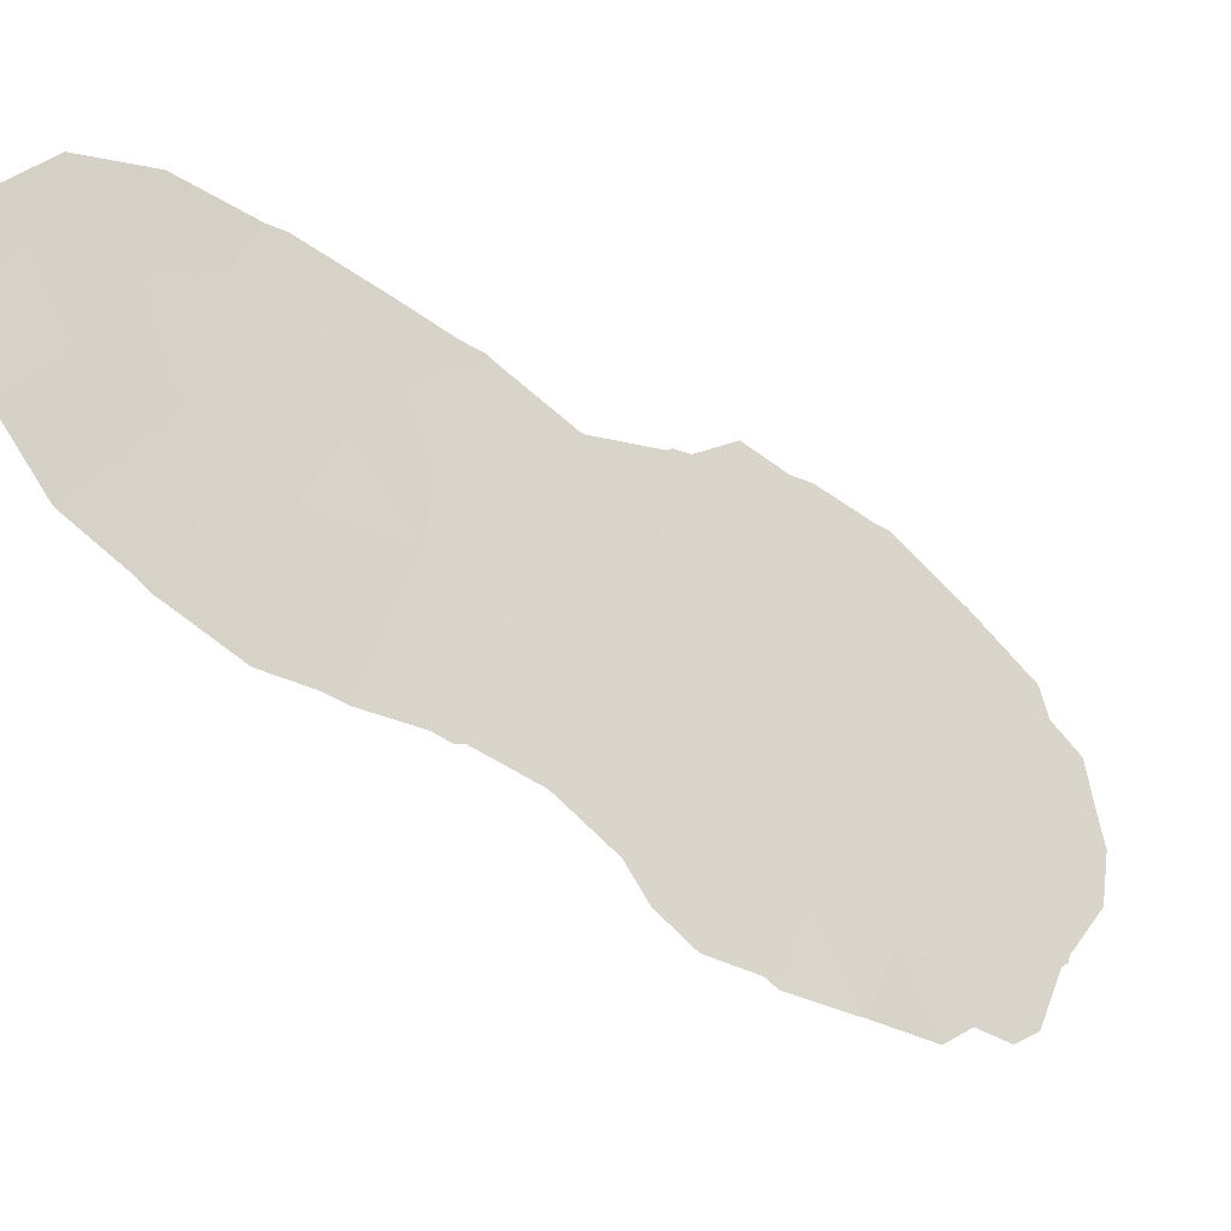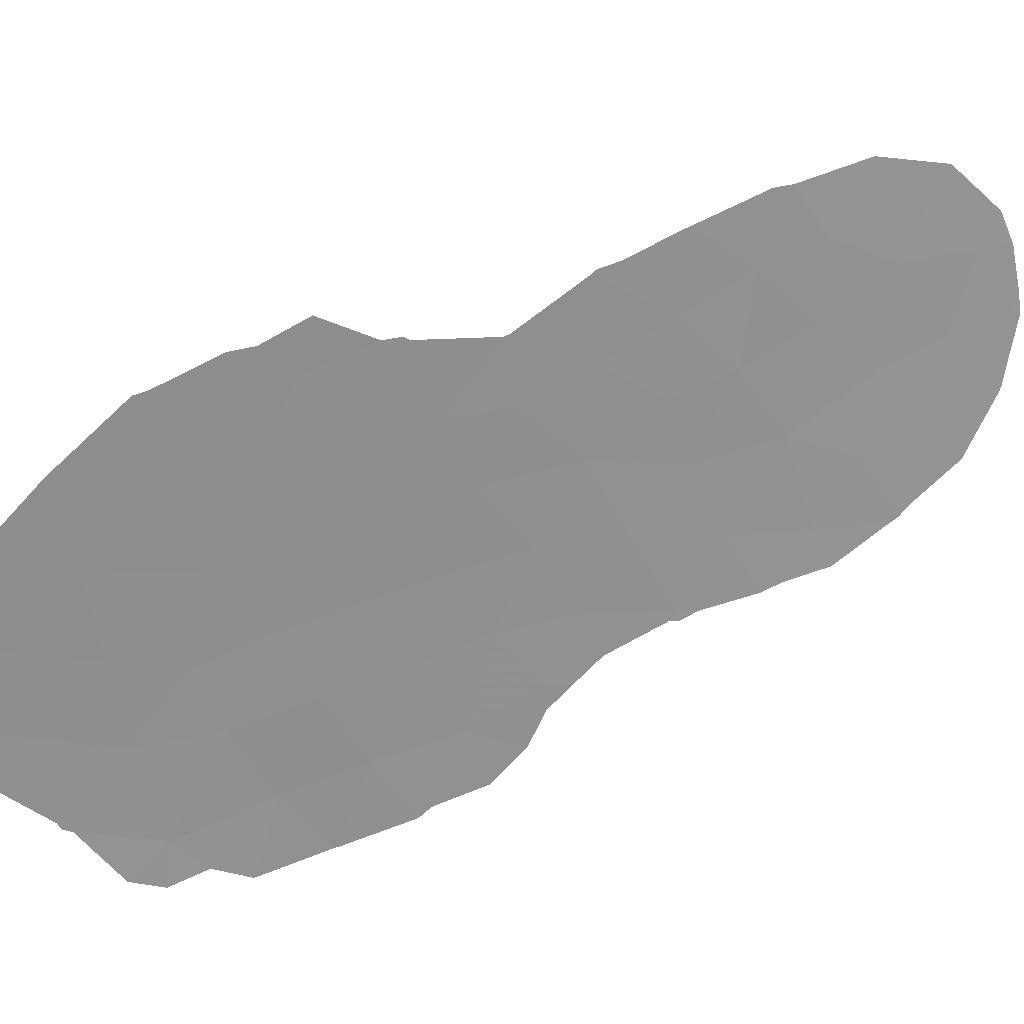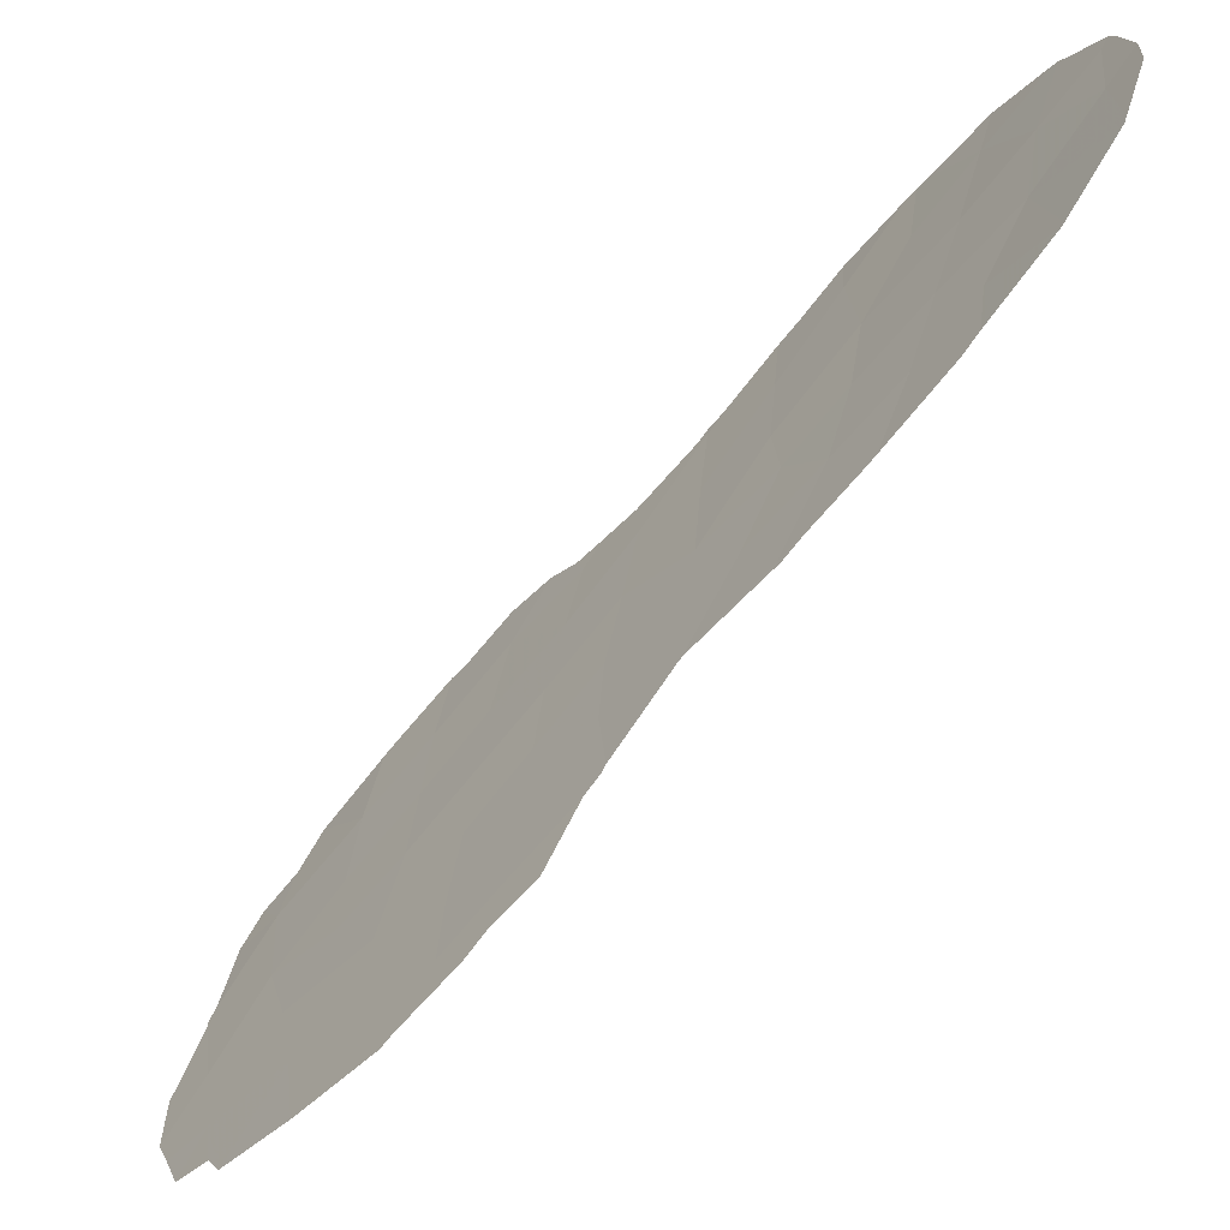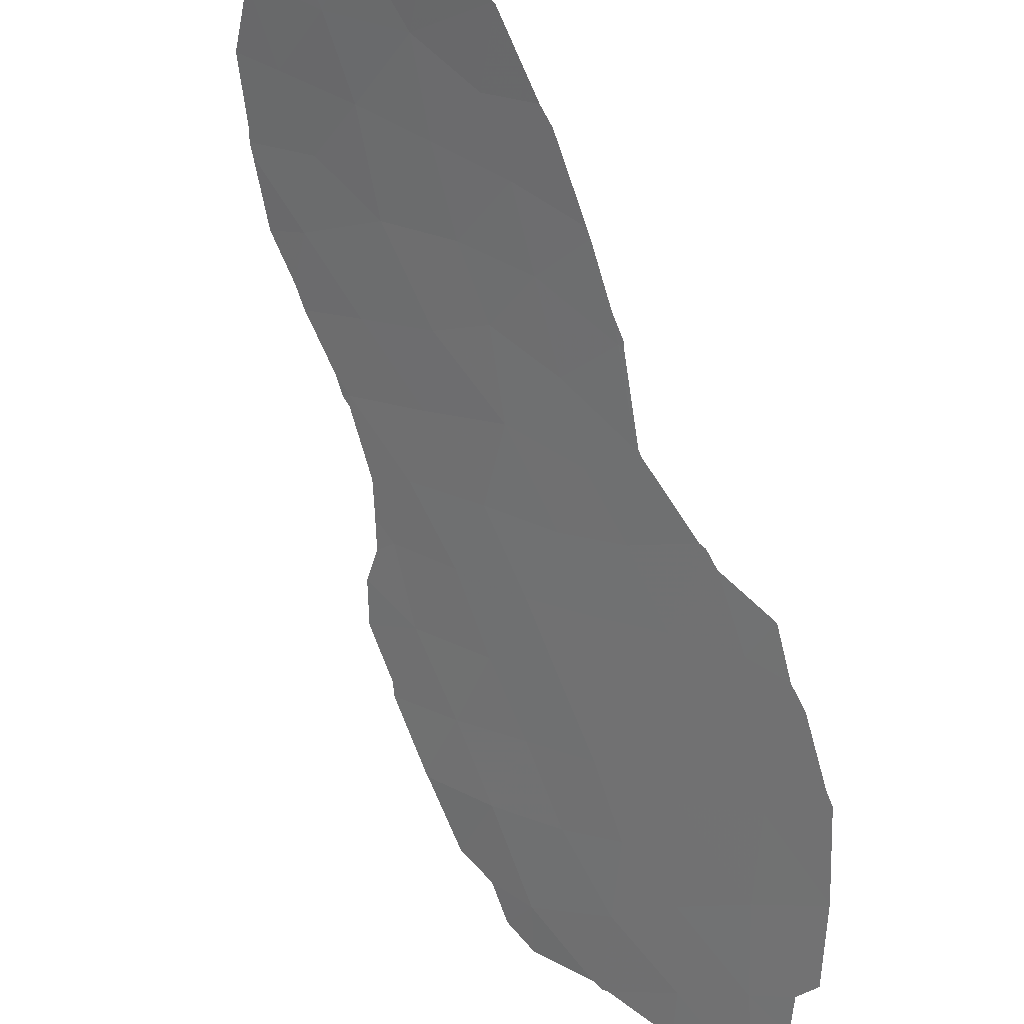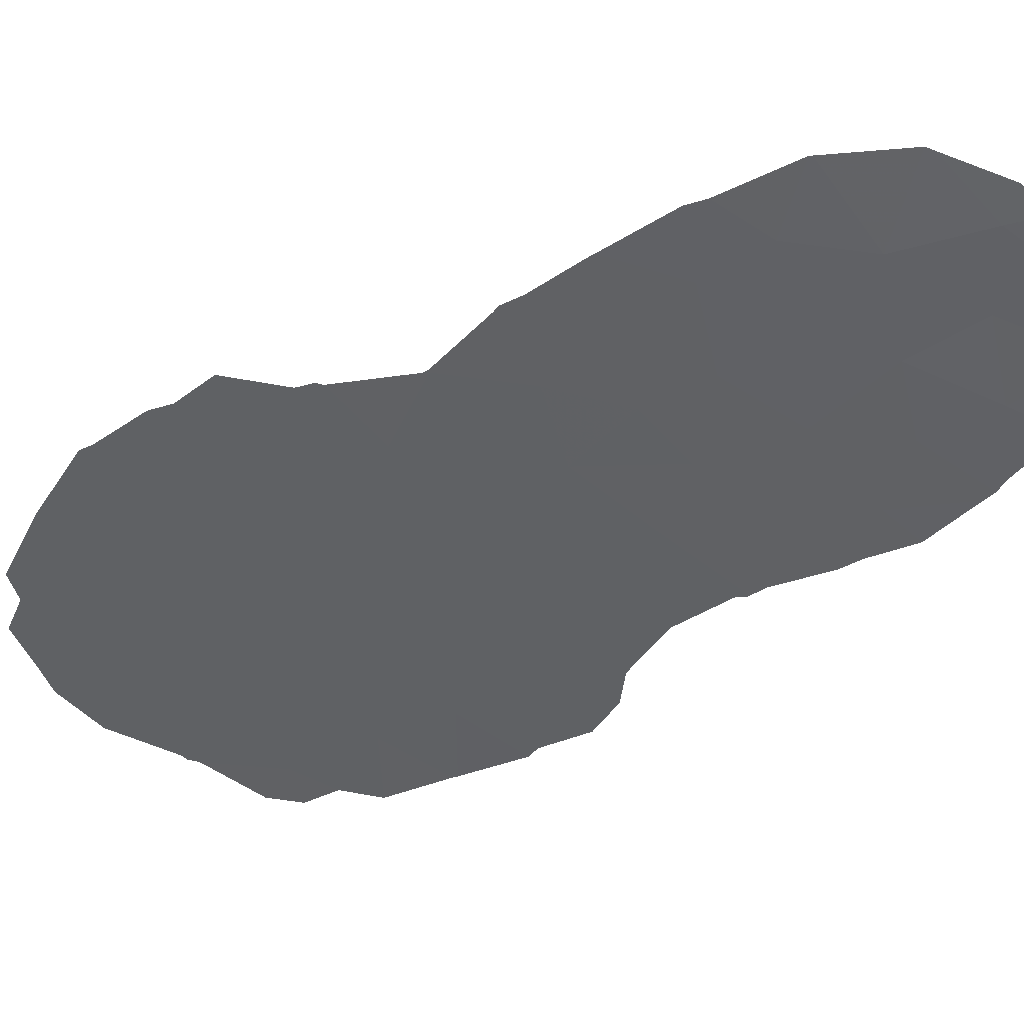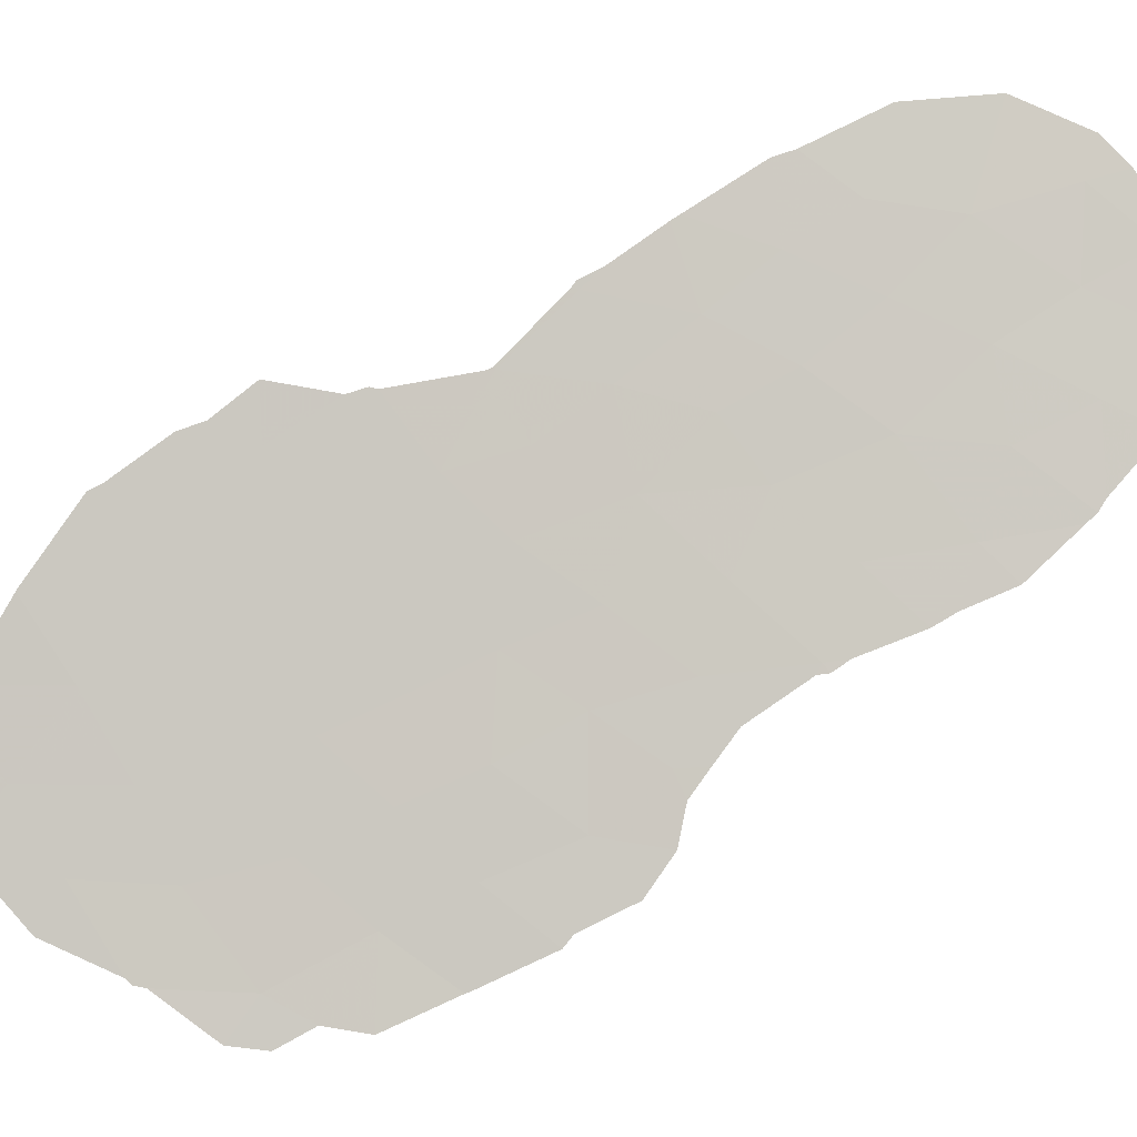
<metadata>
{"format":"obj","ext":"obj","renderer":"f3d","projection":"perspective","resolution":1024,"background":"white","views":[{"elev":3.4,"azim":-138.2,"up":"+Y"},{"elev":-10.3,"azim":58.1,"up":"+Y"},{"elev":64.2,"azim":30.1,"up":"+Y"},{"elev":71.1,"azim":-38.2,"up":"+Y"},{"elev":9.4,"azim":98.8,"up":"+Y"},{"elev":-34.1,"azim":90.8,"up":"+Y"}]}
</metadata>
<code>
v -87.19 75.4 32.92
v -84.63 79.71 36.61
v -85.14 78.93 31.55
v -87.49 75.03 40.28
v -87.09 75.67 38.7
v -88.15 73.91 38.84
v -85.18 78.81 42.92
v -87.66 74.72 37.09
v -88.79 72.81 37.1
v -84 80.8 35.02
v -88.38 73.61 43.5
v -86.82 76.13 41.74
v -86.47 76.69 40.09
v -86.17 77.2 43.28
v -83.53 81.94 26.73
v -85.66 78.03 36.2
v -82.94 82.94 28.07
v -84.5 79.99 33.23
v -83.43 81.81 33.56
v -87.9 74.37 41.97
v -88.55 73.28 40.57
v -86.45 76.68 34.56
v -85.26 78.73 29.5
v -84.48 79.96 38.72
v -83.19 82.39 30.15
v -88.17 73.8 35.6
v -87.42 75.18 46.25
v -83.89 81.26 28.19
v -83.9 81.08 31.67
v -87.33 75.21 35.13
v -84.87 79.47 27.87
v -86.08 77.32 38.42
v -84.91 79.27 34.76
v -82.99 82.63 32.08
v -85.19 78.79 38.09
v -89.7 71.41 40.87
v -86.68 76.33 36.81
v -85.8 77.79 41.45
v -89.24 72.13 39.08
v -87.31 75.35 43.82
v -86.12 77.24 30.12
v -89.24 72.25 46.45
v -88.36 73.7 47.5
v -89.01 72.55 42.37
v -89.3 72.13 44.38
v -85.59 78.15 33.78
v -85.43 78.38 39.73
v -90.27 70.48 42.97
v -86.41 76.82 45.21
v -86.29 76.94 32.25
v -84.36 80.33 29.81
v -85.61 78.11 44.4
v -83.75 81.19 37.2
v -88.36 73.66 45.21
v -87.28 75.23 32.78
v -87.3 75.21 33.03
v -83.67 81.32 37.26
v -83.54 81.55 36.75
v -84.35 80.48 26.28
v -84.12 80.88 26.33
v -84.55 79.83 42.96
v -84.69 79.59 41.42
v -84.93 79.21 43.9
v -84.48 79.95 38.87
v -84.65 79.66 40.82
v -82.13 84.35 29.47
v -82.18 84.28 29.28
v -90.26 70.44 39.33
v -90.62 69.82 40.93
v -88.25 73.88 48.59
v -87.8 74.6 48.14
v -88.81 72.97 48.2
v -89.23 72.28 47.93
v -89.78 71.38 47.01
v -90.14 70.73 45.38
v -86.51 76.65 47.32
v -86.54 76.62 47.34
v -83.74 81.2 37.37
v -83.13 82.26 35.56
v -84.42 80.35 26.31
v -90.24 70.48 39.21
v -85.18 78.96 26.75
v -85.75 77.92 27.81
v -88.91 72.57 35.54
v -89.37 71.81 36.16
v -87.78 74.44 34.38
v -88.45 73.32 35.35
v -85.97 77.52 28.19
v -85.87 77.69 27.97
v -90.72 69.68 43.63
v -90.23 70.57 44.99
v -90.77 69.59 42.76
v -90.54 69.98 41.93
v -82.52 83.4 33.26
v -82.15 84.18 31.48
v -85.59 78.14 46.06
v -87.15 75.45 32.4
v -83.08 82.36 35.38
v -82.59 83.26 33.75
v -89.82 71.09 37.59
v -89.68 71.32 37.37
v -82.53 83.71 27.79
v -82.84 83.16 27.2
v -83.36 82.26 26.6
v -83.57 81.87 26.4
v -86.87 75.91 30.99
v -86.73 76.17 30.48
v -86.49 76.57 29.36
v -84.62 79.7 41
v -85.51 78.27 45.76
v -87.42 75.21 48.32
v -90.21 70.62 45.26
v -84.45 80.01 38.74
v -88.14 73.83 34.91
v -82.15 84.18 31.41
v -85.03 79.04 44.48
f 1 56 55
f 5 4 6
f 5 6 8
f 6 9 8
f 53 58 57
f 4 13 12
f 15 28 59
f 15 59 60
f 7 62 61
f 18 10 33
f 21 36 39
f 7 61 63
f 4 21 6
f 7 14 38
f 16 37 22
f 40 49 27
f 13 47 38
f 47 24 64
f 47 64 65
f 11 44 20
f 25 17 67
f 25 67 66
f 26 8 9
f 36 69 68
f 43 71 70
f 42 43 72
f 42 72 73
f 21 4 20
f 20 44 21
f 42 74 75
f 27 49 76
f 27 76 77
f 3 29 18
f 29 19 18
f 53 57 78
f 40 11 20
f 4 5 13
f 1 22 30
f 19 10 18
f 53 10 79
f 53 79 58
f 29 3 51
f 28 31 80
f 28 80 59
f 8 26 30
f 37 8 30
f 30 22 37
f 6 39 9
f 39 36 68
f 39 68 81
f 31 82 80
f 31 83 82
f 9 85 84
f 1 30 86
f 1 86 56
f 26 9 84
f 26 84 87
f 13 5 32
f 5 37 32
f 47 13 32
f 16 32 37
f 24 47 35
f 23 41 88
f 23 88 89
f 48 91 90
f 48 90 92
f 36 48 93
f 36 93 69
f 44 11 45
f 36 44 48
f 34 95 94
f 50 46 22
f 1 50 22
f 2 16 33
f 16 46 33
f 49 96 76
f 14 7 52
f 31 23 89
f 31 89 83
f 1 55 97
f 10 19 98
f 10 98 79
f 14 12 38
f 19 29 34
f 19 34 94
f 19 94 99
f 9 39 100
f 9 100 101
f 25 29 51
f 28 17 25
f 17 102 67
f 25 51 28
f 17 103 102
f 17 15 104
f 17 104 103
f 15 105 104
f 17 28 15
f 41 50 106
f 41 106 107
f 41 107 108
f 7 38 109
f 7 109 62
f 2 35 16
f 37 5 8
f 12 20 4
f 18 33 46
f 33 10 2
f 38 47 65
f 38 65 109
f 6 21 39
f 21 44 36
f 49 52 110
f 49 110 96
f 41 108 88
f 11 40 54
f 41 23 3
f 40 14 49
f 24 35 2
f 43 70 72
f 43 27 111
f 43 111 71
f 27 43 54
f 42 54 43
f 48 45 112
f 48 112 91
f 27 77 111
f 24 53 78
f 24 78 113
f 14 40 12
f 20 12 40
f 3 46 50
f 16 22 46
f 24 113 64
f 30 26 114
f 30 114 86
f 32 35 47
f 35 32 16
f 48 92 93
f 34 25 115
f 34 115 95
f 25 66 115
f 29 25 34
f 46 3 18
f 19 99 98
f 12 13 38
f 39 81 100
f 3 50 41
f 3 23 51
f 23 31 51
f 53 2 10
f 44 45 48
f 50 1 97
f 50 97 106
f 54 40 27
f 51 31 28
f 45 42 75
f 45 75 112
f 14 52 49
f 52 116 110
f 52 7 63
f 52 63 116
f 53 24 2
f 54 45 11
f 54 42 45
f 26 87 114
f 15 60 105
f 9 101 85
f 42 73 74

</code>
